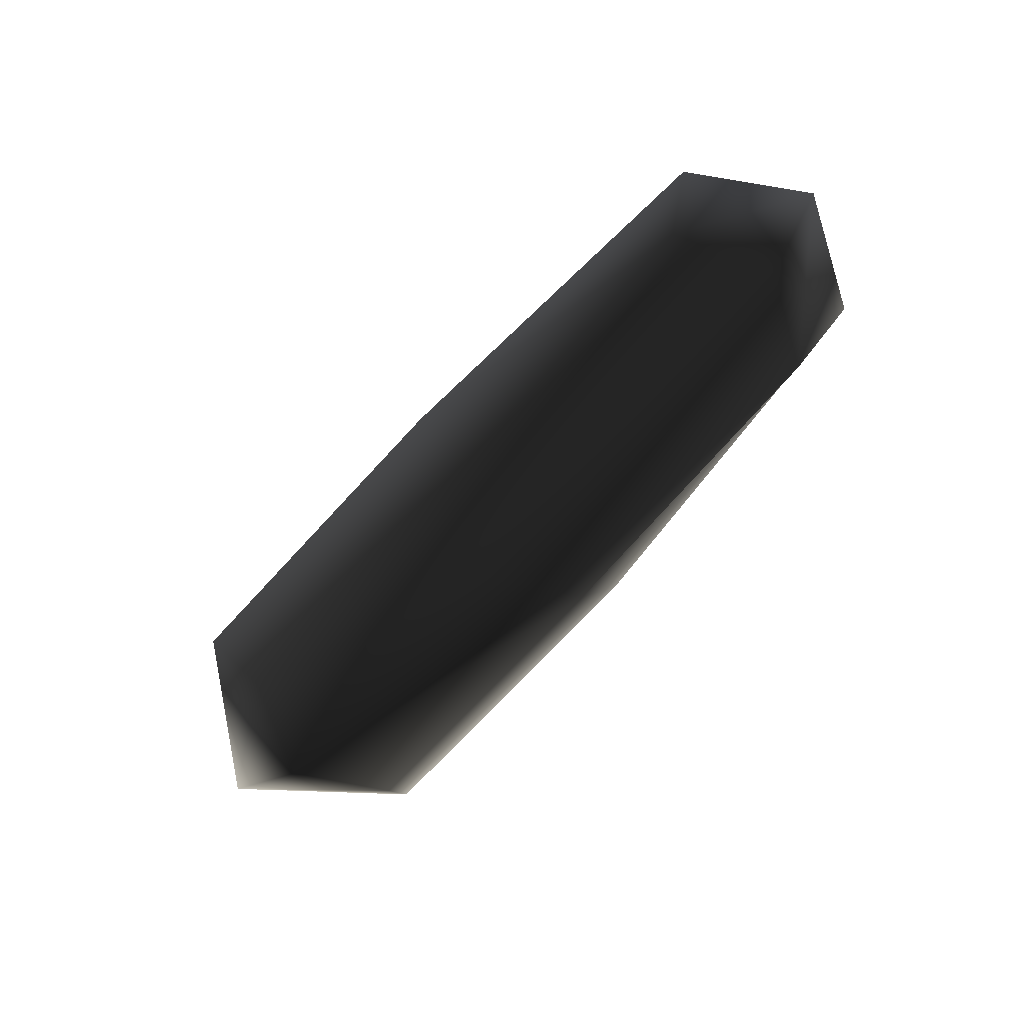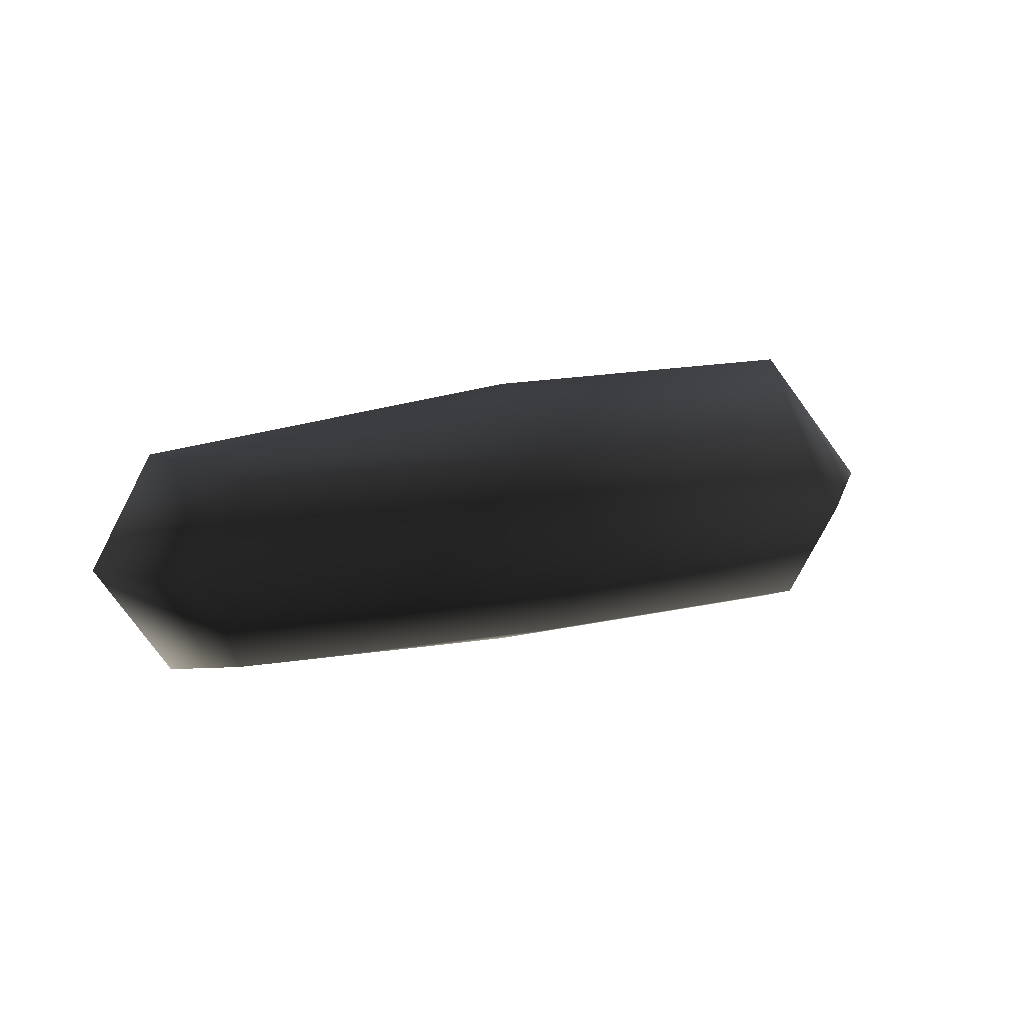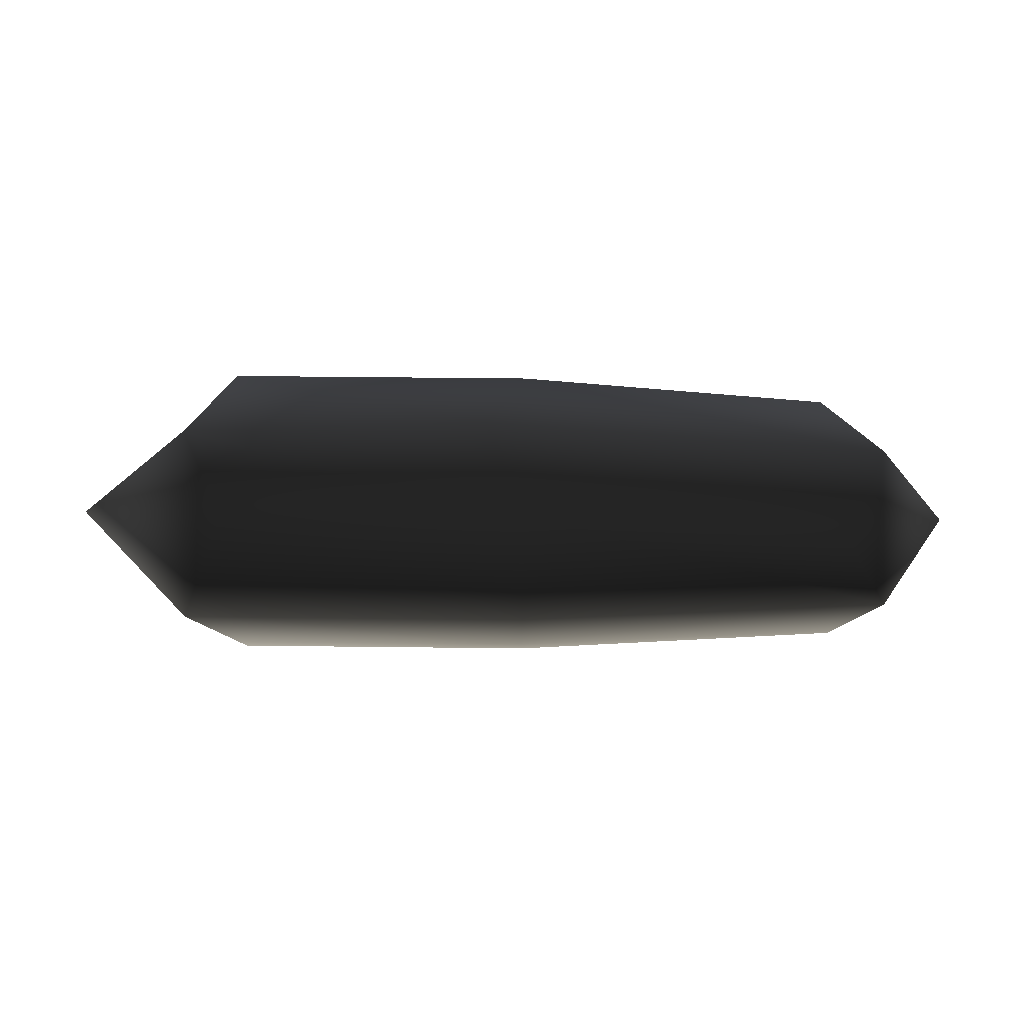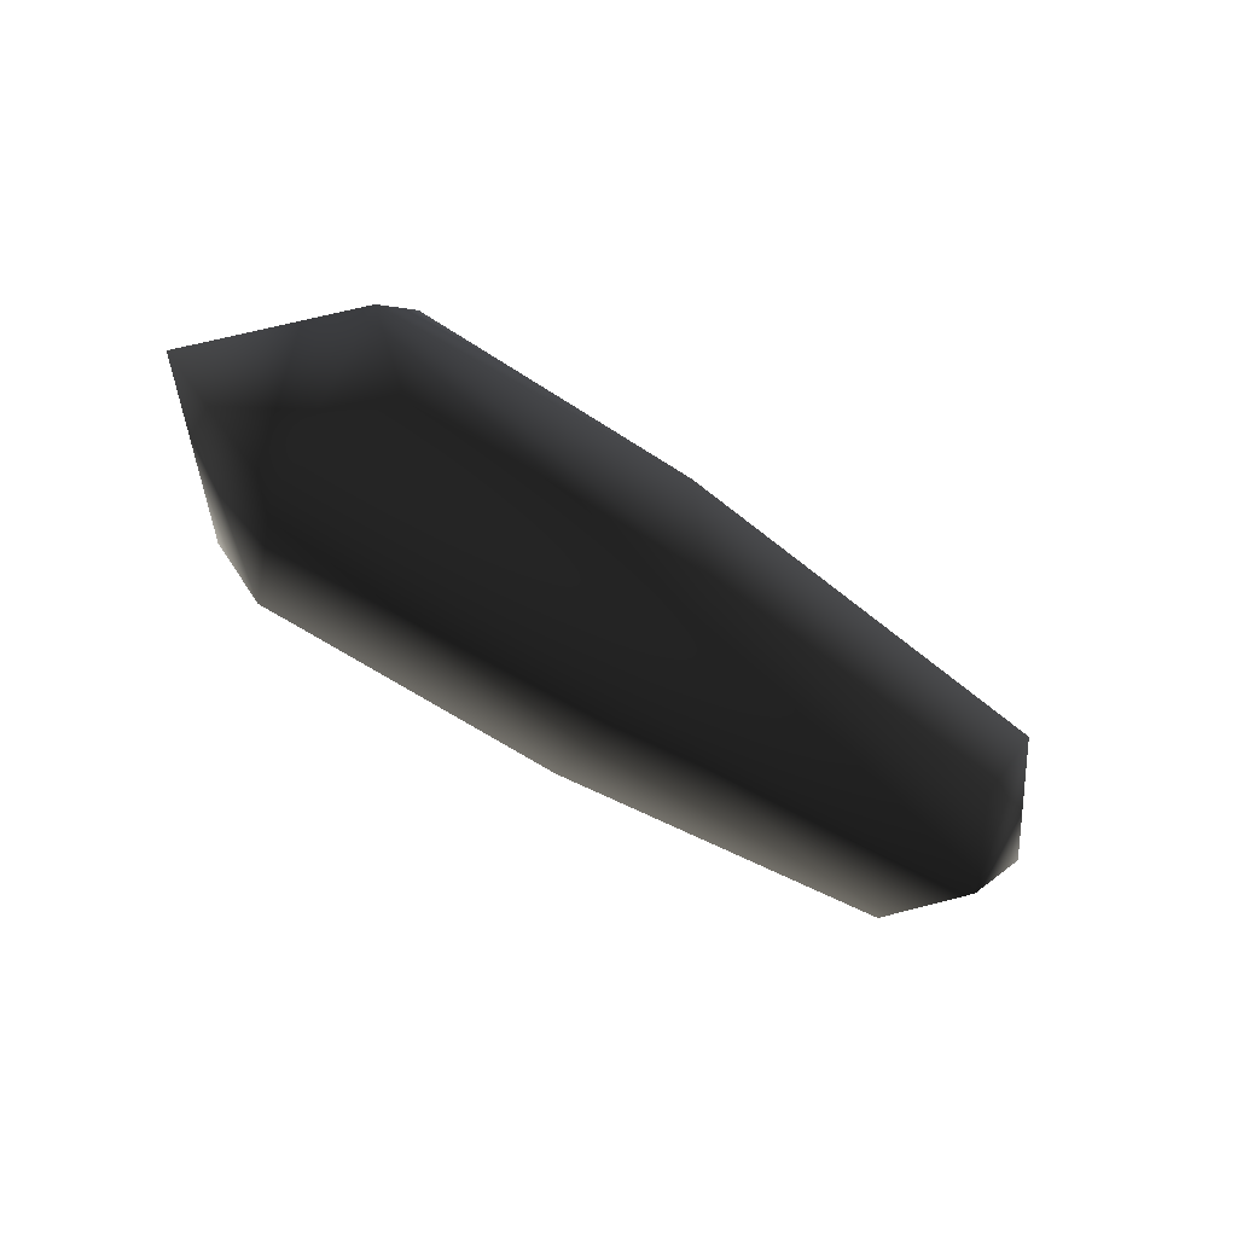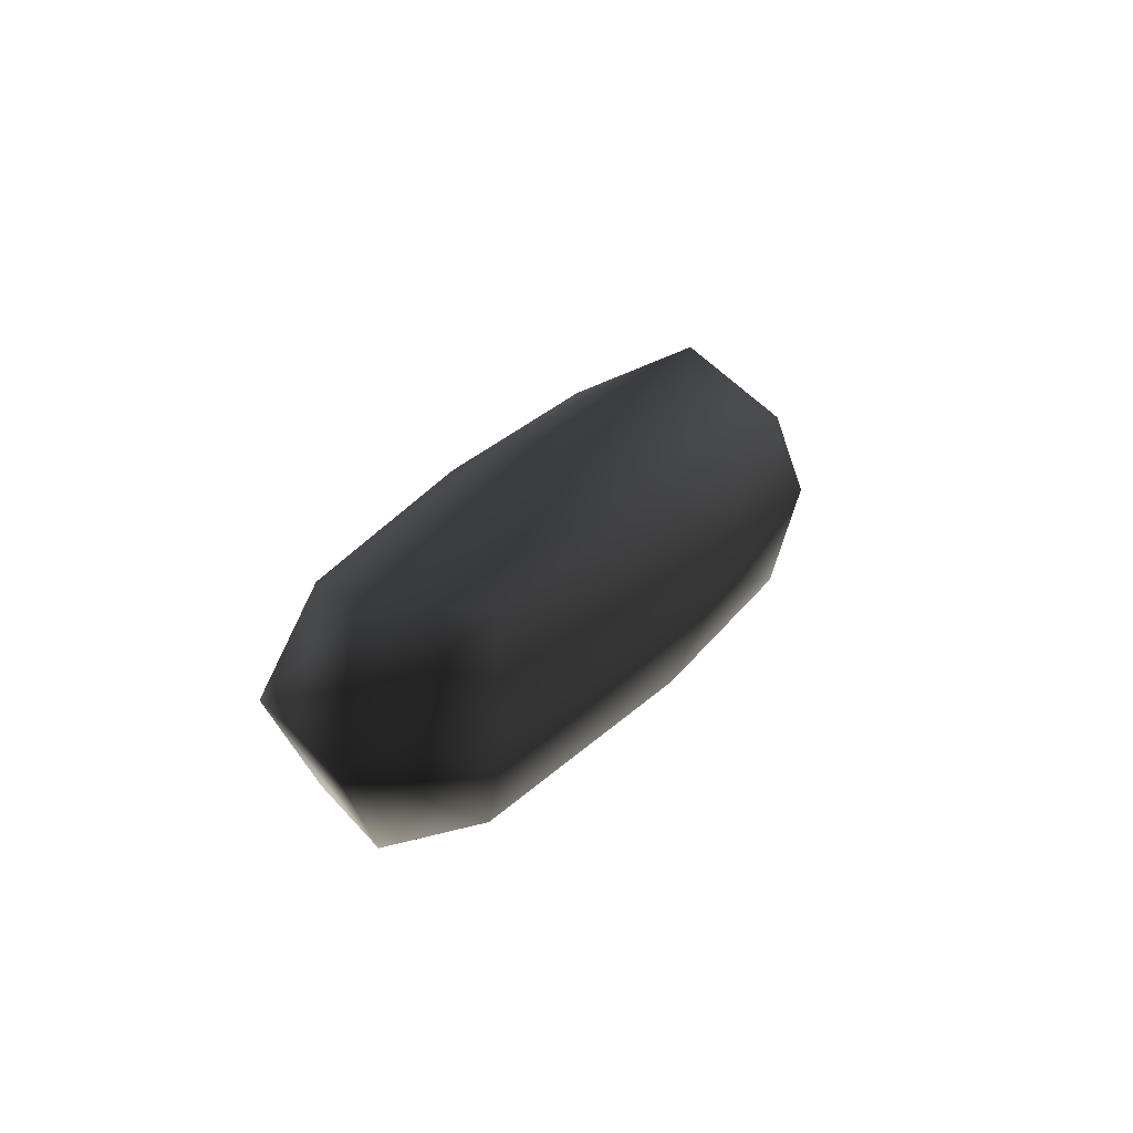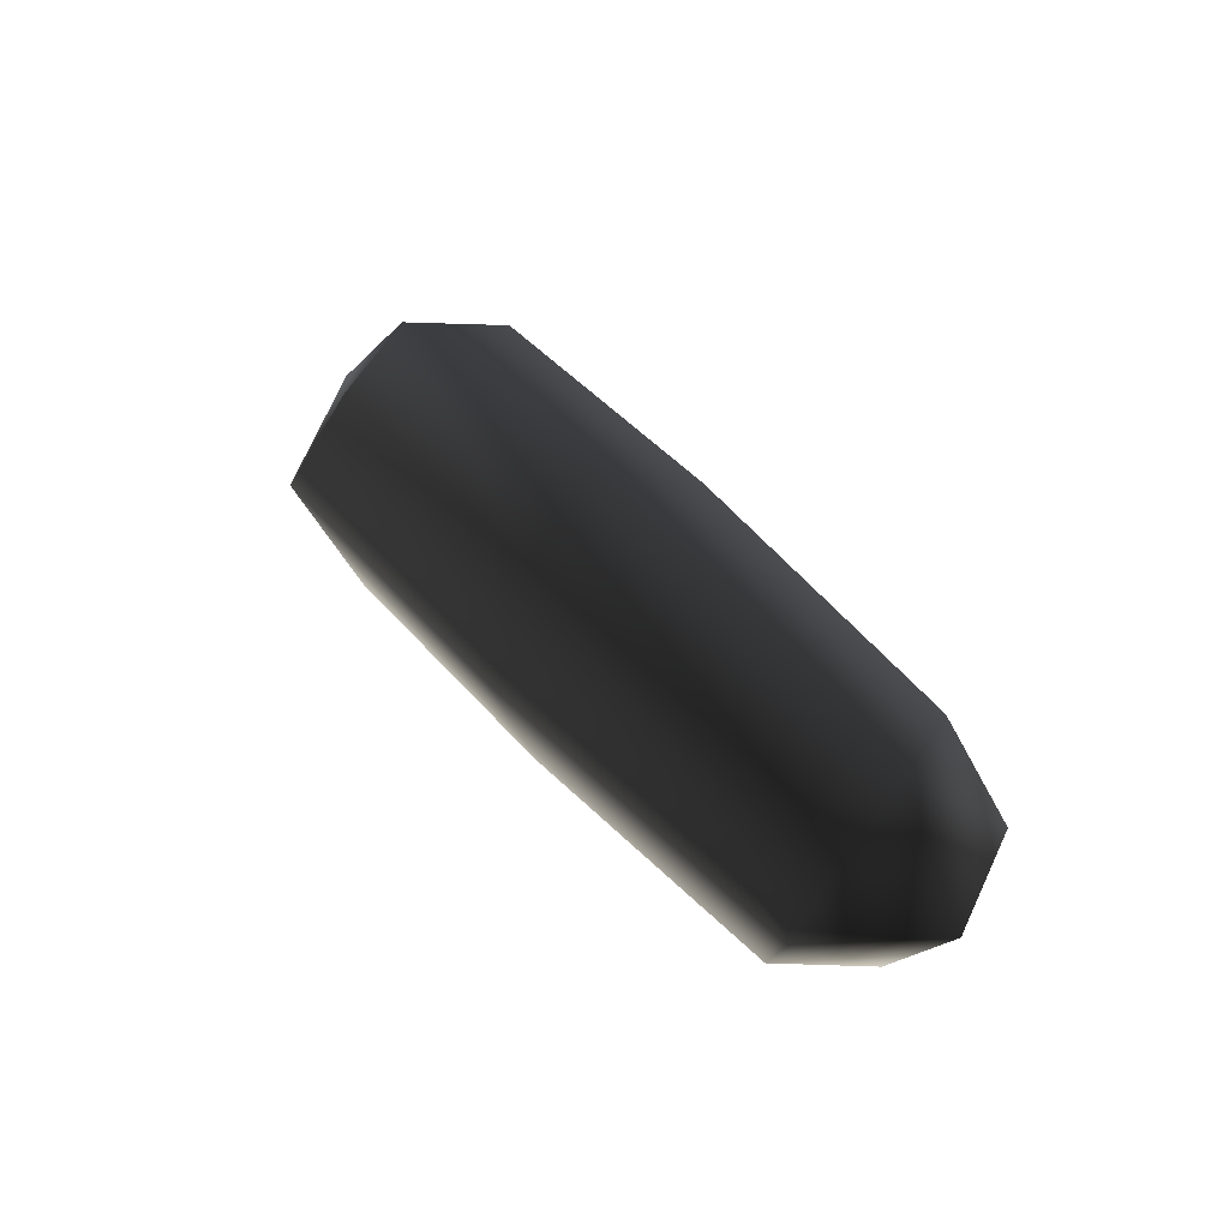
<metadata>
{"format":"obj","ext":"obj","renderer":"f3d","projection":"perspective","resolution":1024,"background":"white","views":[{"elev":-70.0,"azim":-132.3,"up":"+Y"},{"elev":14.2,"azim":-27.5,"up":"+Z"},{"elev":51.4,"azim":-179.3,"up":"+Y"},{"elev":-62.2,"azim":145.9,"up":"+Z"},{"elev":20.8,"azim":-66.0,"up":"+Z"},{"elev":41.6,"azim":-126.1,"up":"+Y"}]}
</metadata>
<code>
g default
v -0.9105 -1.34 1.083
v -4.393 -1.34 1.083
v -8.031 -0.9606 1.083
v -0.4084 4e-06 1.708
v -4.393 4e-06 1.708
v -8.813 4e-06 1.273
v -0.9105 1.34 1.083
v -4.393 1.34 1.083
v -8.031 0.9606 1.083
v -0.9398 1.335 -1.045
v -4.393 1.335 -1.045
v -8.169 0.9266 -1.045
v -0.4084 4e-06 -1.55
v -4.393 4e-06 -1.55
v -8.69 4e-06 -1.273
v -0.9398 -1.335 -1.045
v -4.393 -1.335 -1.045
v -8.169 -0.9266 -1.045
v -0.4084 1.531 0.01987
v -3.96 1.734 0.01987
v -8.632 1.29 0.01987
v -9.526 4e-06 0.01987
v -8.632 -1.29 0.01987
v -3.96 -1.734 0.01987
v -0.4084 -1.531 0.01987
v 1.016 4e-06 0.01987
g pasted__pCube8 group16
f 1 2 5 4
f 2 3 6 5
f 4 5 8 7
f 5 6 9 8
f 19 20 11 10
f 20 21 12 11
f 10 11 14 13
f 11 12 15 14
f 13 14 17 16
f 14 15 18 17
f 16 17 24 25
f 17 18 23 24
f 22 23 18 15
f 21 22 15 12
f 16 25 26 13
f 13 26 19 10
f 7 8 20 19
f 8 9 21 20
f 6 22 21 9
f 3 23 22 6
f 24 23 3 2
f 25 24 2 1
f 26 25 1 4
f 19 26 4 7

</code>
